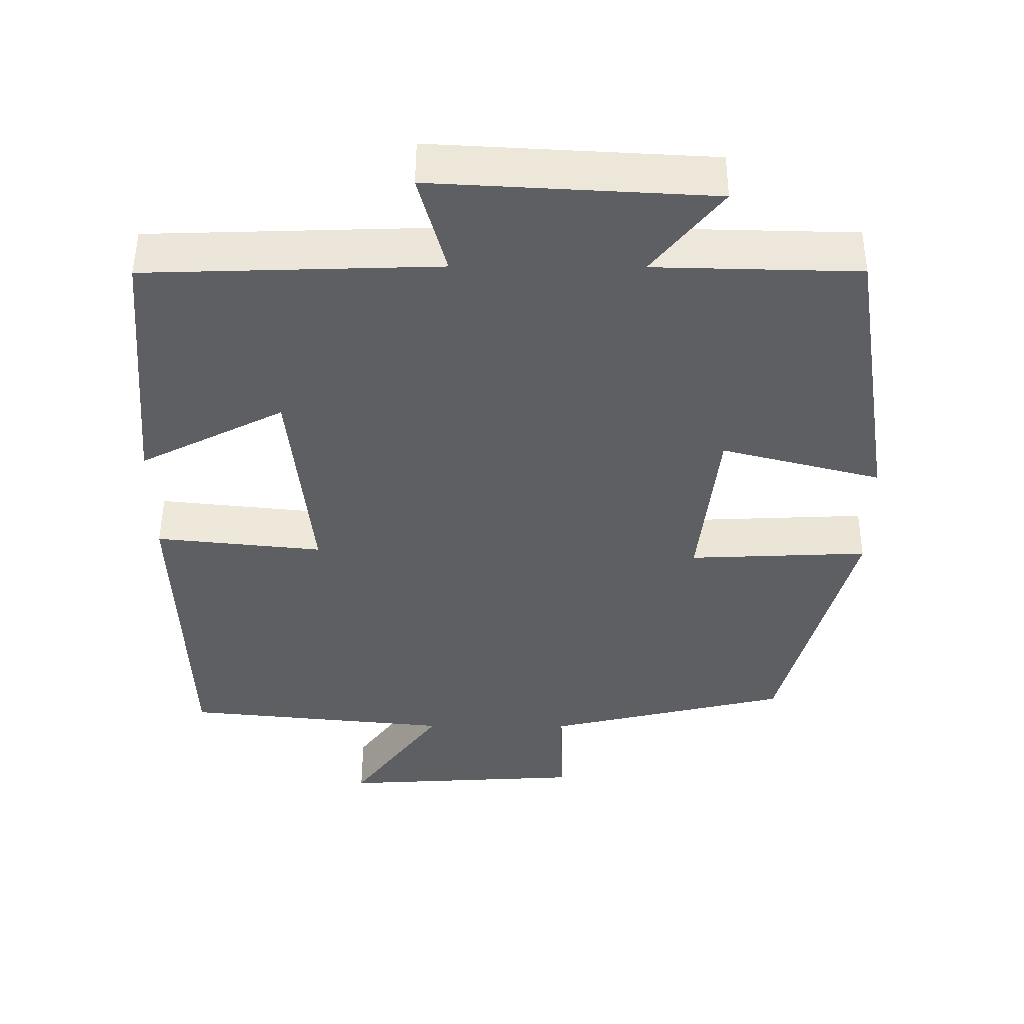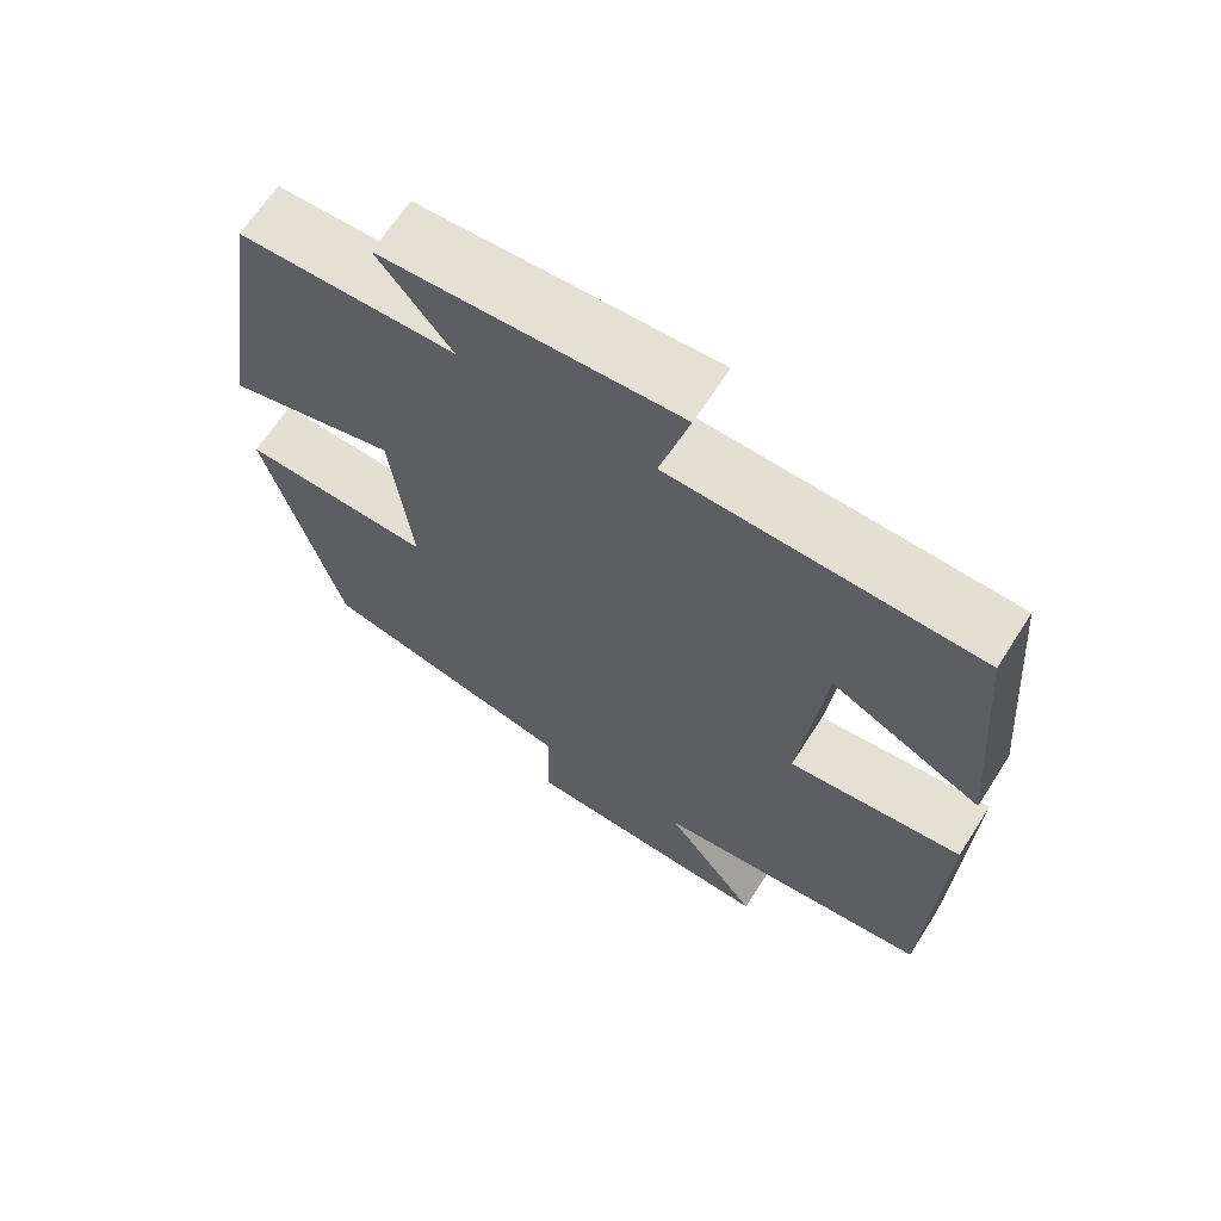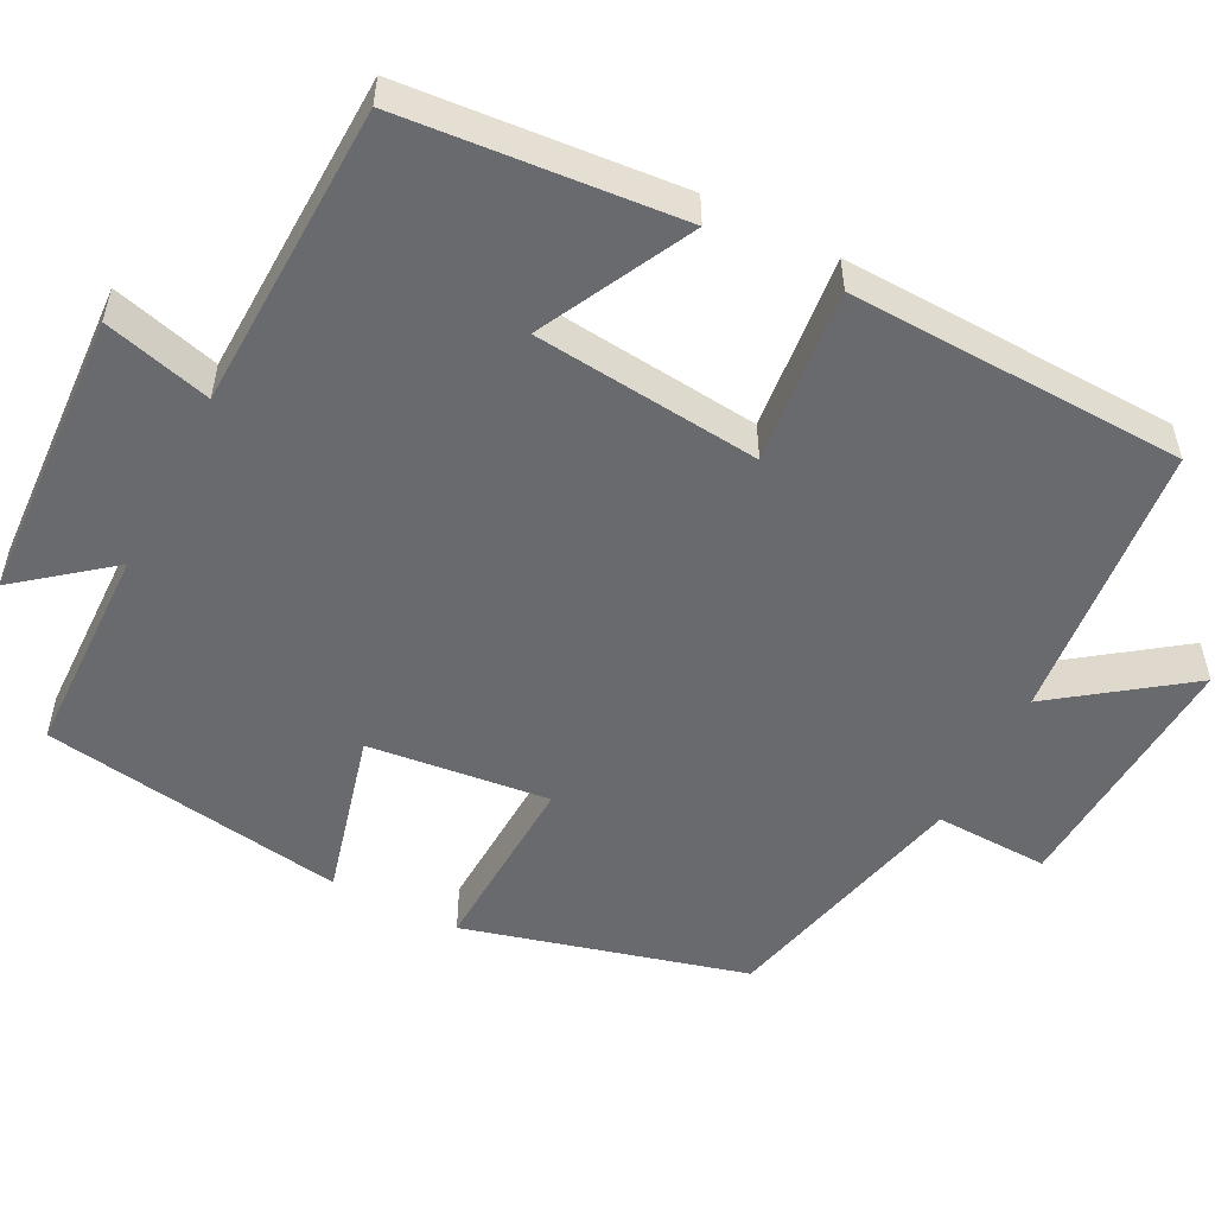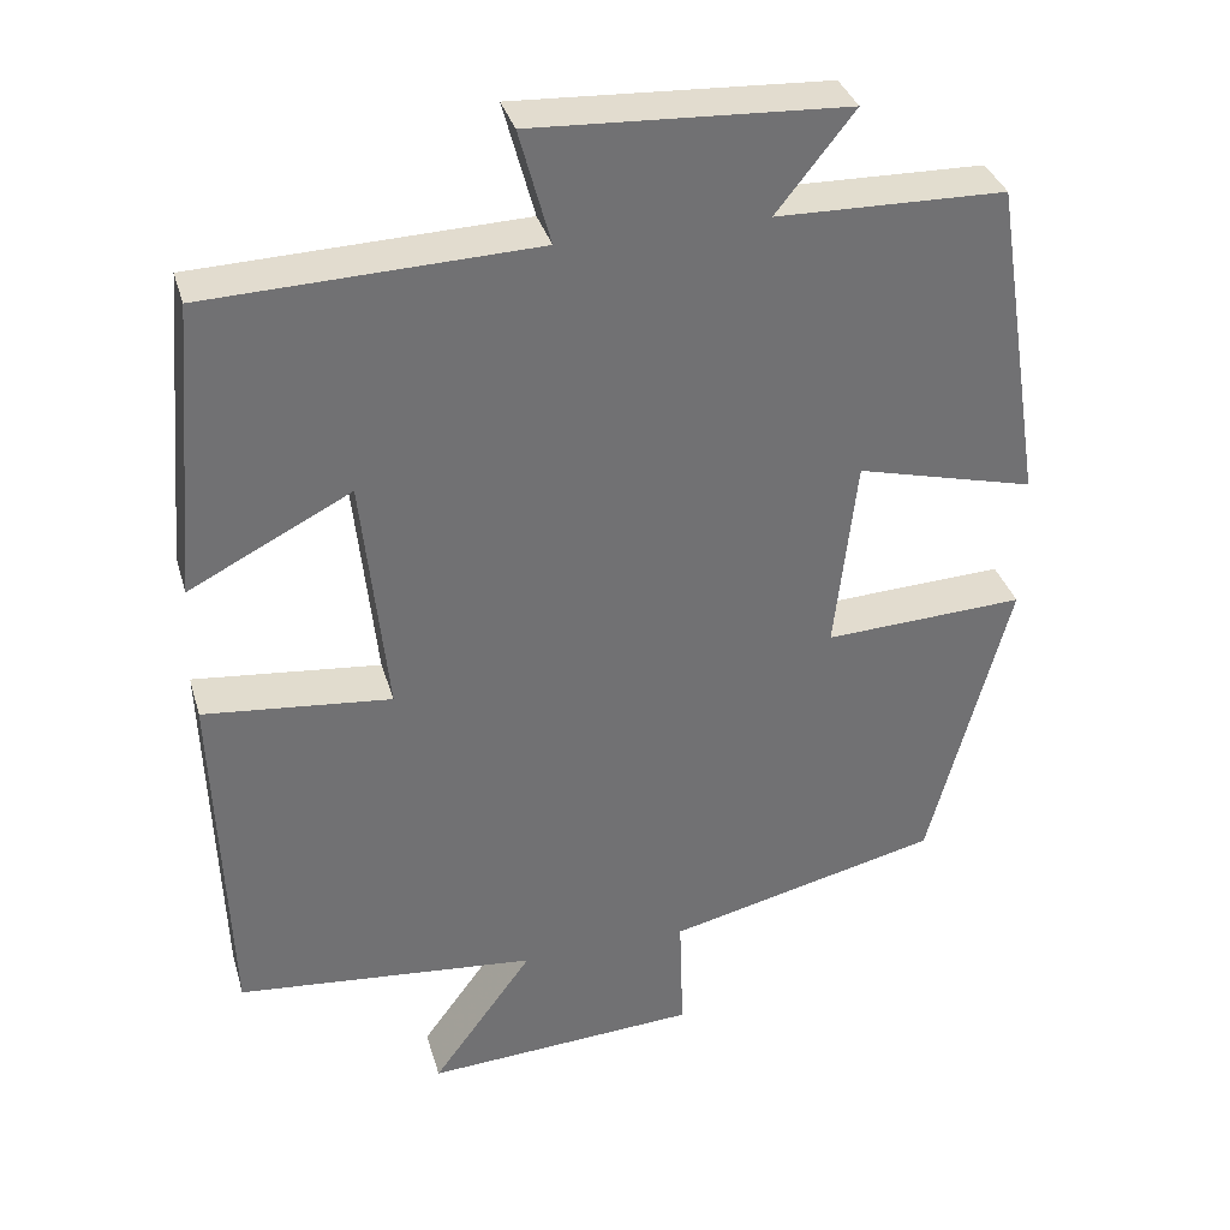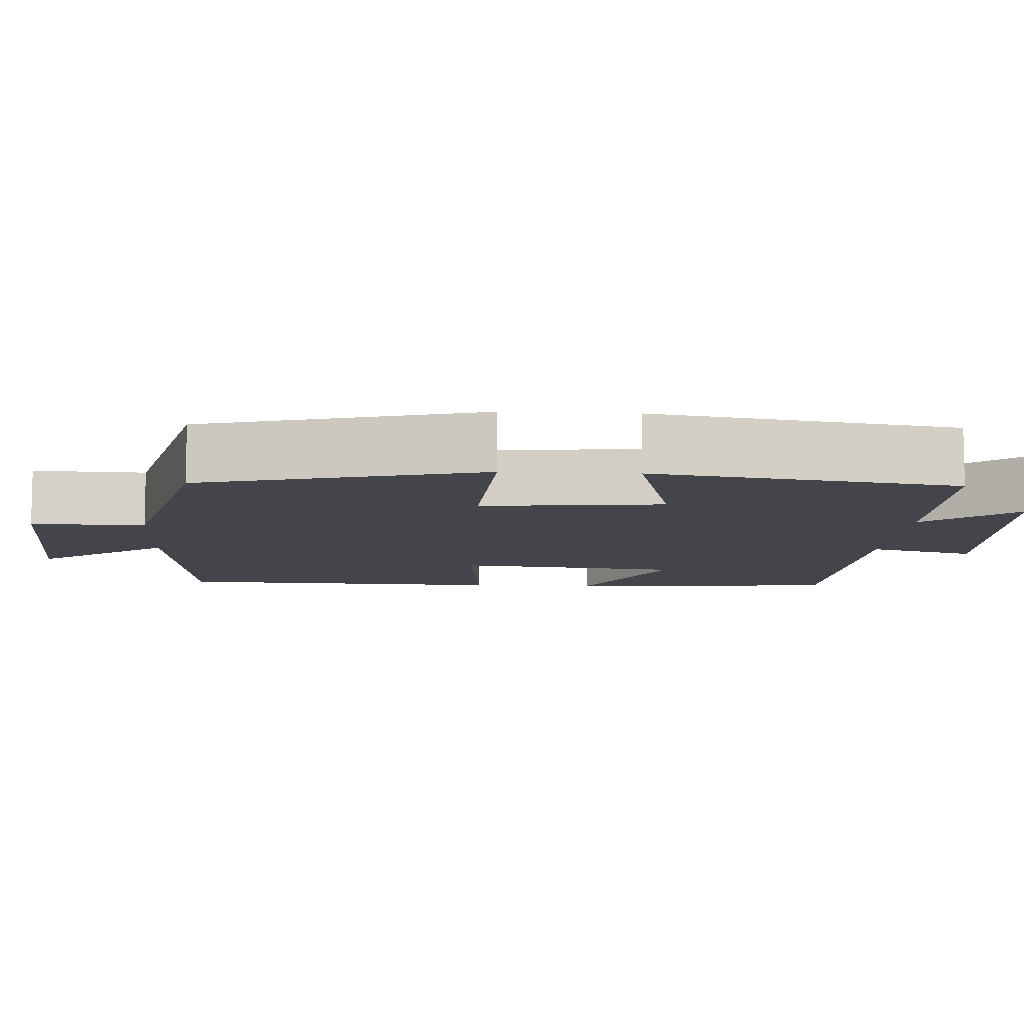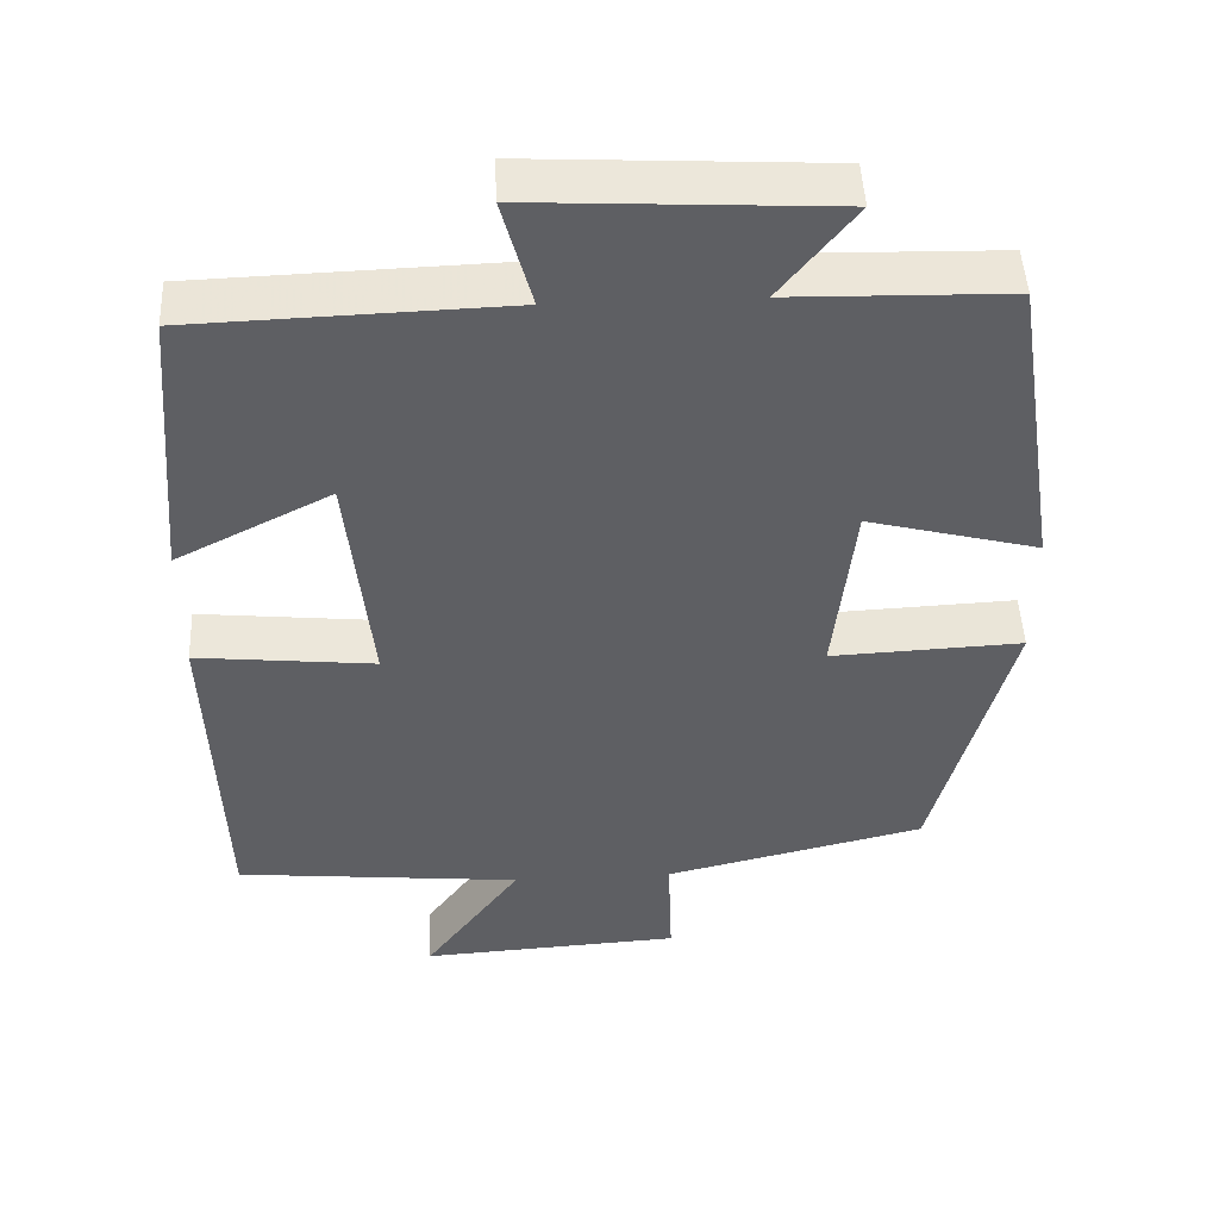
<metadata>
{"format":"obj","ext":"obj","renderer":"f3d","projection":"perspective","resolution":1024,"background":"white","views":[{"elev":50.2,"azim":-179.7,"up":"+Z"},{"elev":66.2,"azim":32.6,"up":"+Z"},{"elev":-53.1,"azim":62.9,"up":"+Y"},{"elev":34.9,"azim":164.4,"up":"+Z"},{"elev":-9.2,"azim":-93.5,"up":"+Y"},{"elev":47.8,"azim":177.3,"up":"+Z"}]}
</metadata>
<code>
v 0.485 0.07 -0.465
v 0.125 0.07 -0.5
v 0.246 0.07 -0.666
v -0.082 0.07 -0.646
v -0.077 0.07 -0.5
v -0.404 0.07 -0.422
v -0.5 0.07 -0.062
v -0.26 0.07 -0.073
v -0.286 0.07 0.159
v -0.5 0.07 0.104
v -0.439 0.07 0.494
v -0.166 0.07 0.5
v -0.259 0.07 0.617
v 0.115 0.07 0.637
v 0.078 0.07 0.5
v 0.47 0.07 0.487
v 0.5 0.07 0.133
v 0.306 0.07 0.232
v 0.276 0.07 -0.058
v 0.5 0.07 -0.035
v 0.485 0 -0.465
v 0.125 0 -0.5
v 0.246 0 -0.666
v -0.082 0 -0.646
v -0.077 0 -0.5
v -0.404 0 -0.422
v -0.5 0 -0.062
v -0.26 0 -0.073
v -0.286 0 0.159
v -0.5 0 0.104
v -0.439 0 0.494
v -0.166 0 0.5
v -0.259 0 0.617
v 0.115 0 0.637
v 0.078 0 0.5
v 0.47 0 0.487
v 0.5 0 0.133
v 0.306 0 0.232
v 0.276 0 -0.058
v 0.5 0 -0.035
f 19 20 1 2
f 18 19 2
f 15 16 17 18
f 15 18 2
f 12 13 14 15
f 12 15 2
f 9 10 11 12
f 8 9 12 2
f 5 6 7 8
f 5 8 2 3
f 3 4 5
f 22 21 40 39
f 22 39 38
f 38 37 36 35
f 22 38 35
f 35 34 33 32
f 22 35 32
f 32 31 30 29
f 22 32 29 28
f 28 27 26 25
f 23 22 28 25
f 25 24 23
f 1 21 22 2
f 2 22 23 3
f 3 23 24 4
f 4 24 25 5
f 5 25 26 6
f 6 26 27 7
f 7 27 28 8
f 8 28 29 9
f 9 29 30 10
f 10 30 31 11
f 11 31 32 12
f 12 32 33 13
f 13 33 34 14
f 14 34 35 15
f 15 35 36 16
f 16 36 37 17
f 17 37 38 18
f 18 38 39 19
f 19 39 40 20
f 20 40 21 1

</code>
